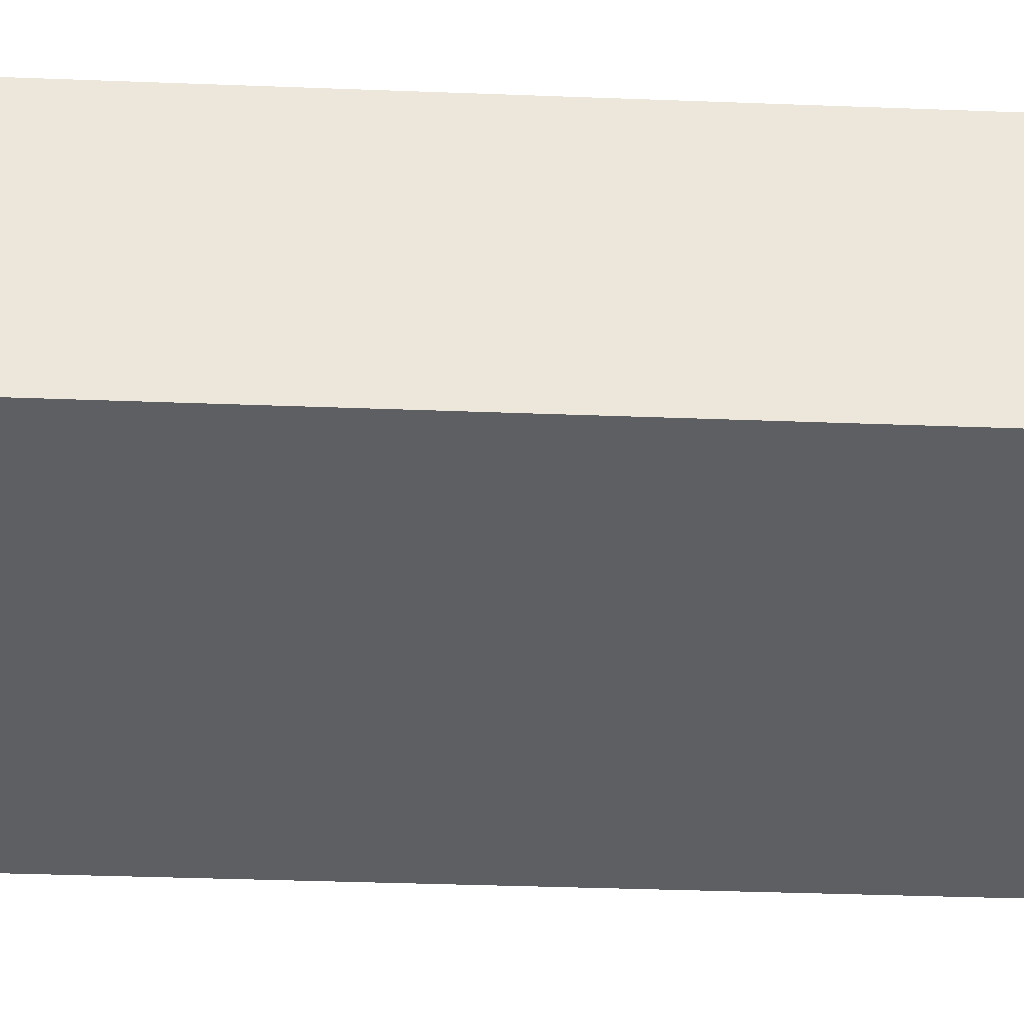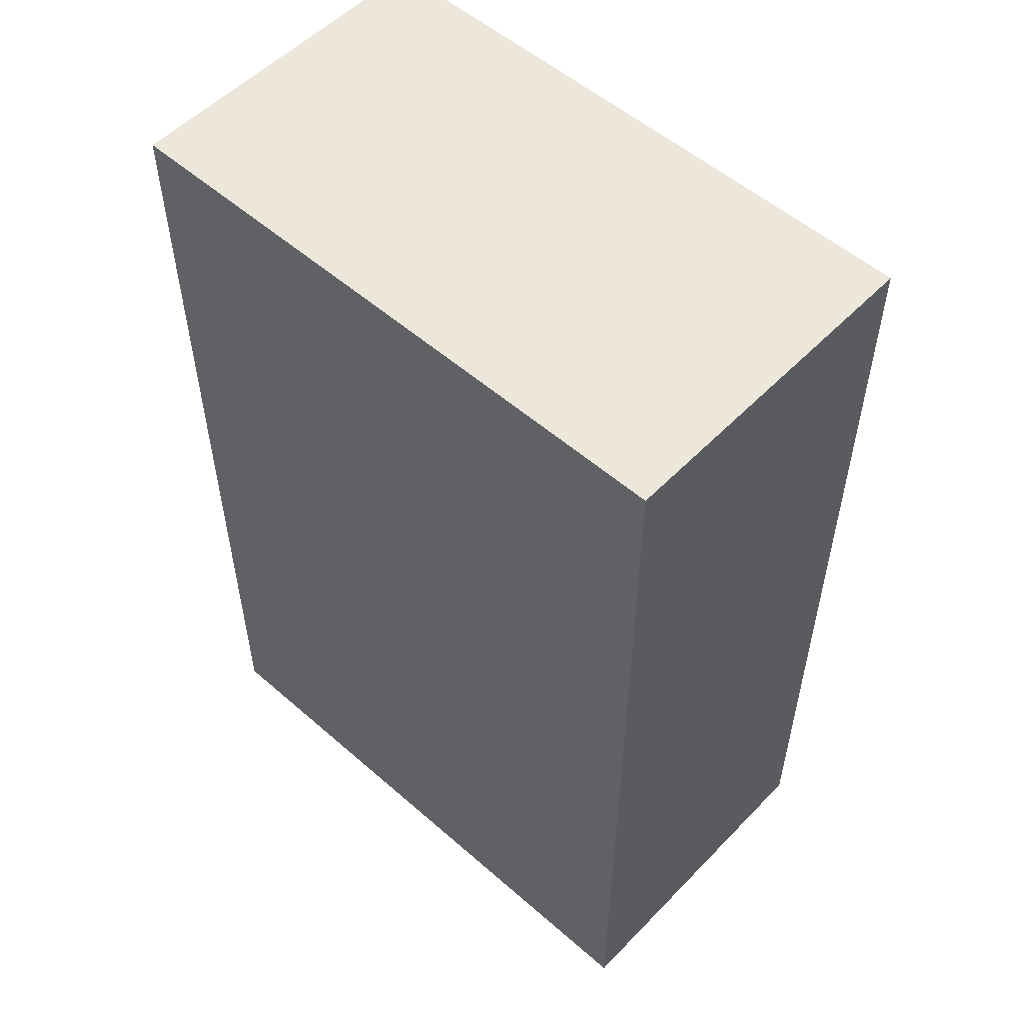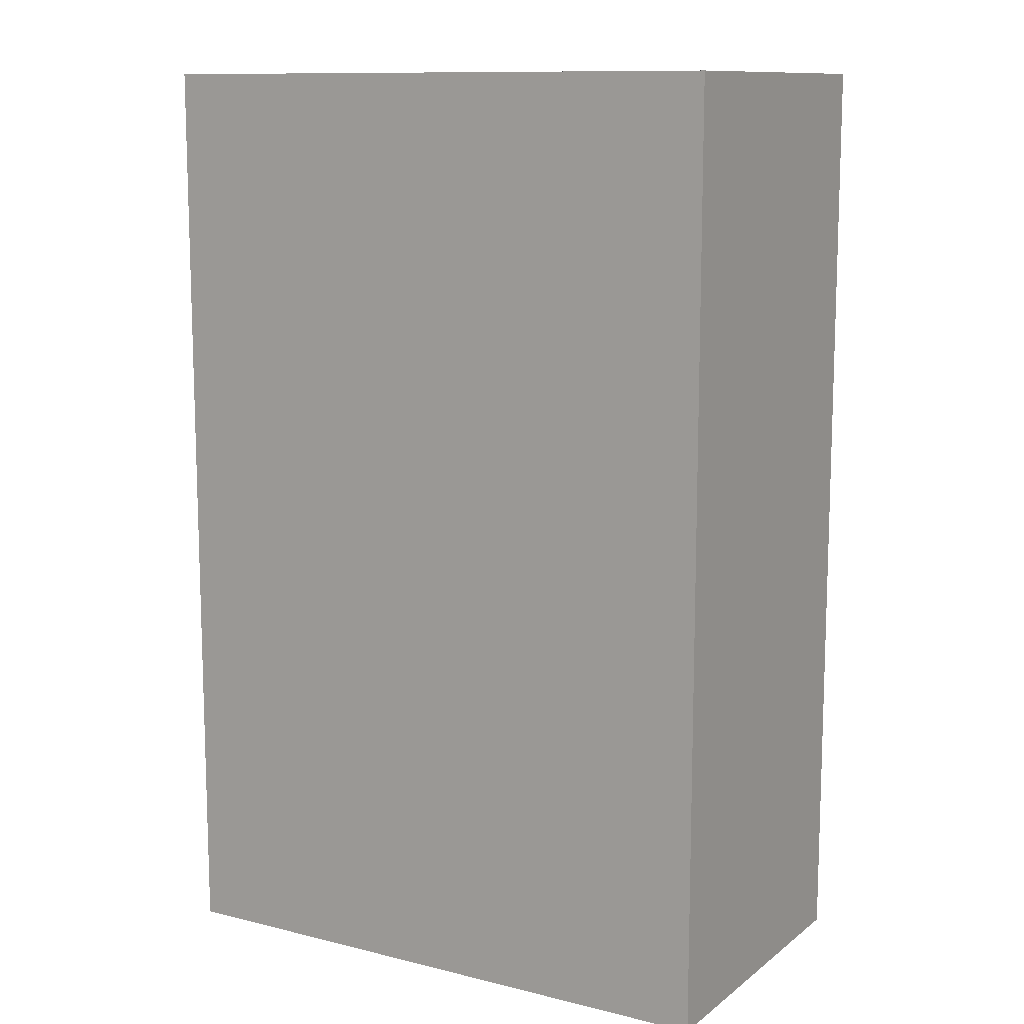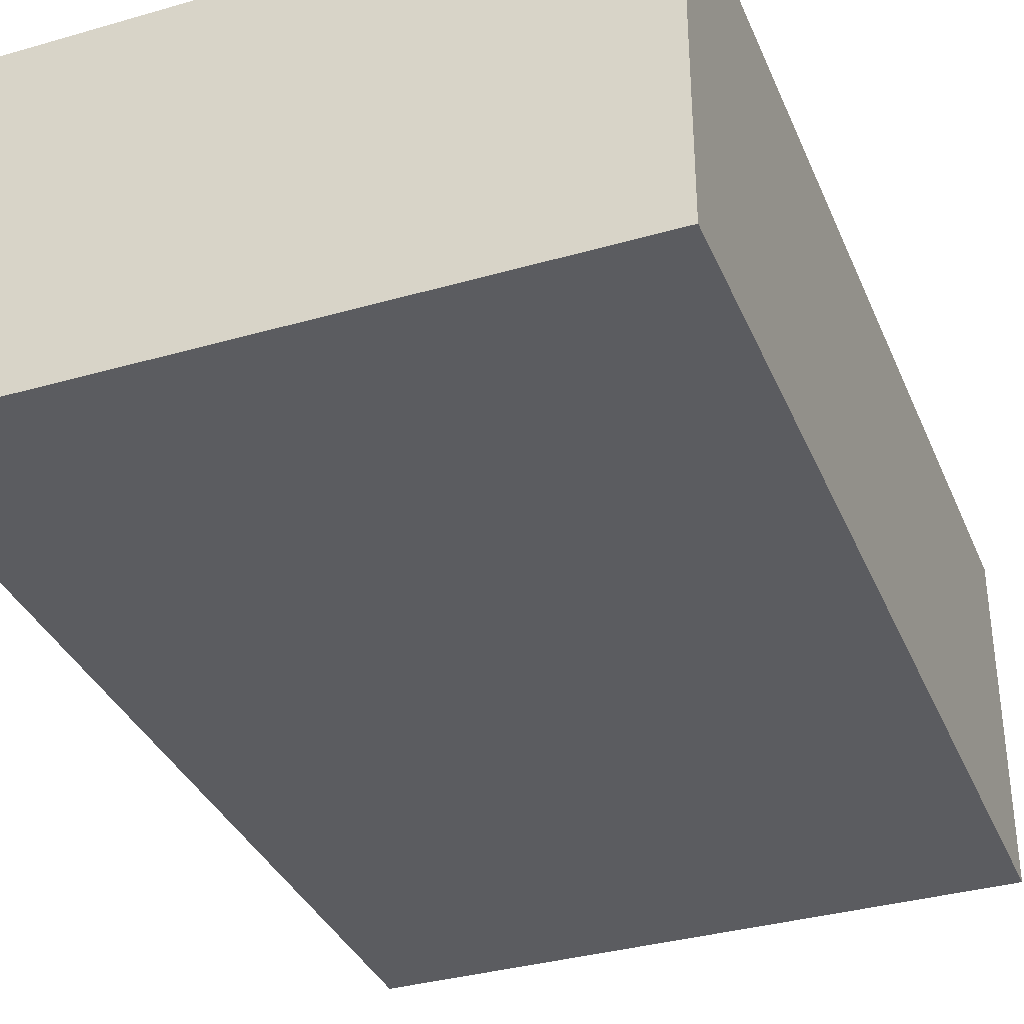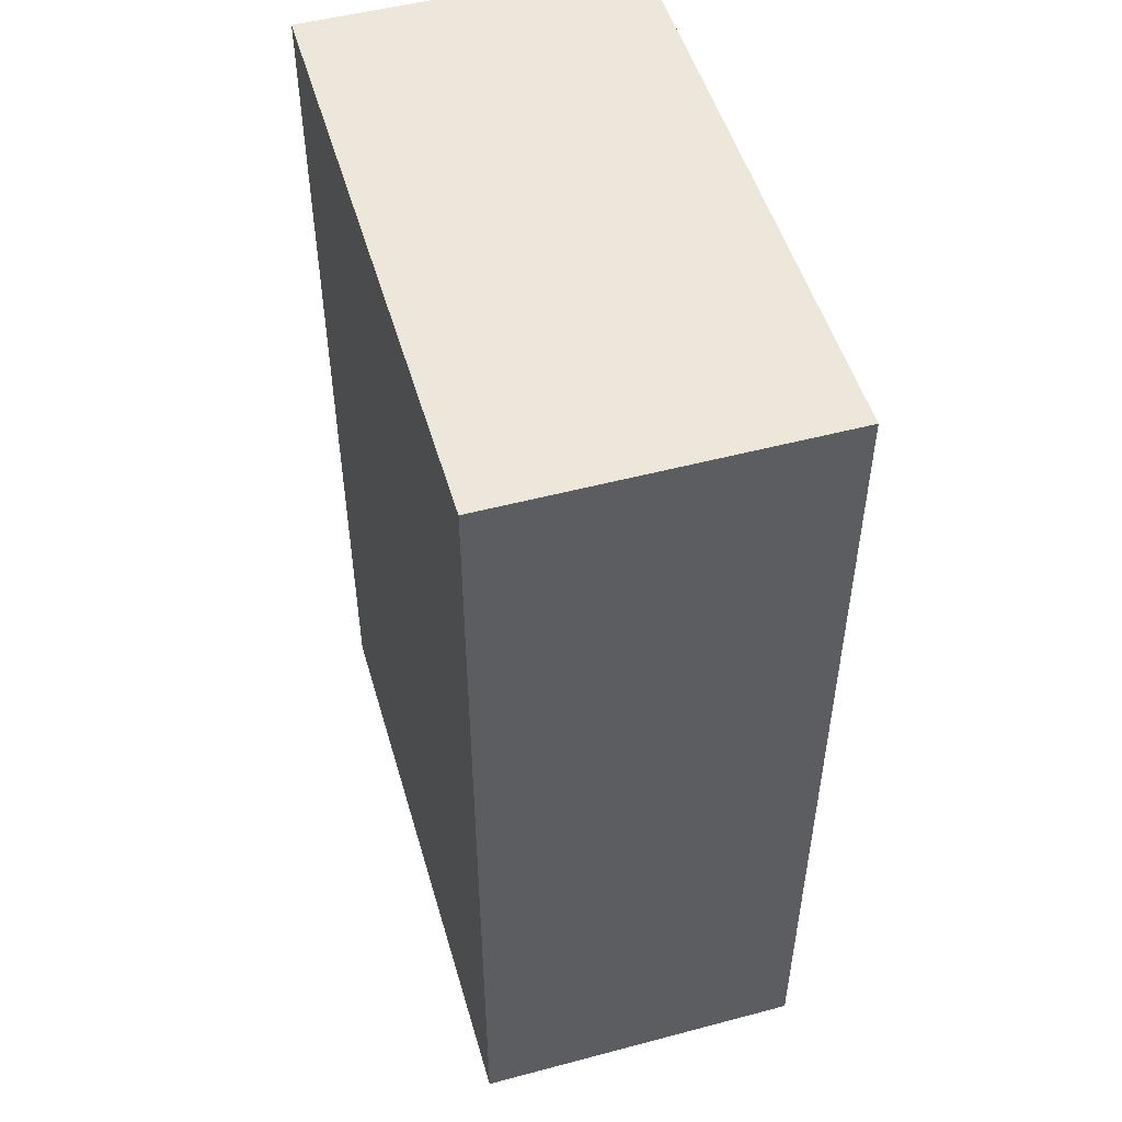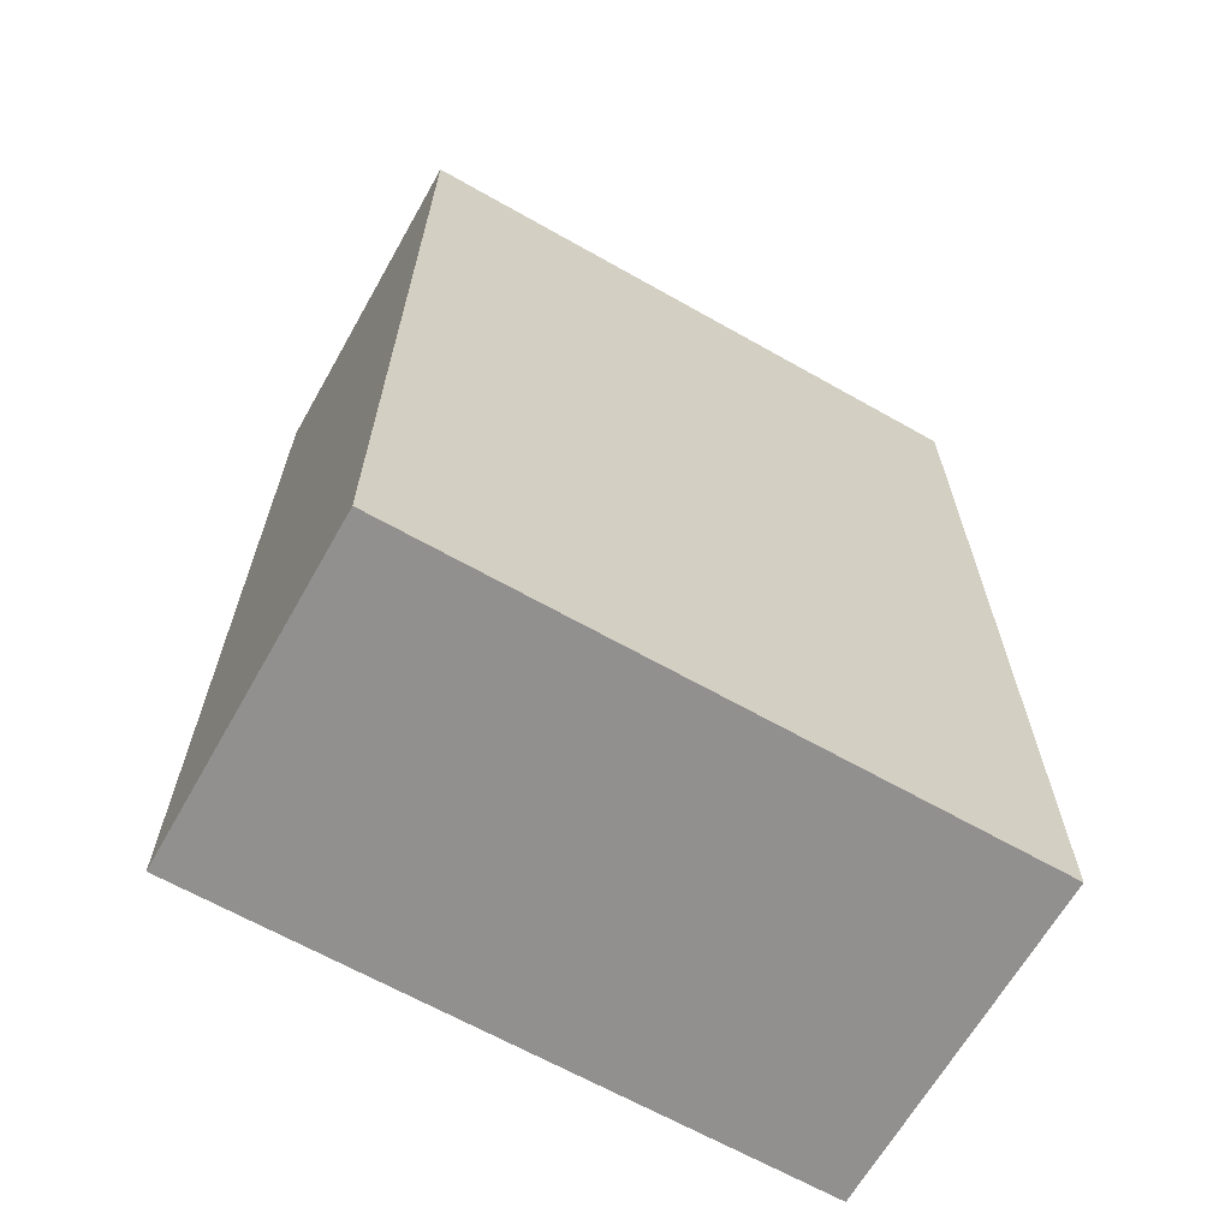
<metadata>
{"format":"obj","ext":"obj","renderer":"f3d","projection":"perspective","resolution":1024,"background":"white","views":[{"elev":-40.3,"azim":-92.6,"up":"+Y"},{"elev":54.1,"azim":-137.2,"up":"+Z"},{"elev":11.4,"azim":30.8,"up":"+Z"},{"elev":-35.3,"azim":-159.1,"up":"+Y"},{"elev":50.9,"azim":73.9,"up":"+Z"},{"elev":-65.7,"azim":150.4,"up":"+Z"}]}
</metadata>
<code>
g pb_Mesh866178
v -14.24 -6.51 11
v -27.89 -6.51 11
v -14.24 1 11
v -27.89 1 11
v -27.89 -6.51 11
v -27.89 -6.51 -10.12
v -27.89 1 11
v -27.89 1 -10.12
v -27.89 -6.51 -10.12
v -14.24 -6.51 -10.12
v -27.89 1 -10.12
v -14.24 1 -10.12
v -14.24 -6.51 -10.12
v -14.24 -6.51 11
v -14.24 1 -10.12
v -14.24 1 11
v -14.24 1 11
v -27.89 1 11
v -14.24 1 -10.12
v -27.89 1 -10.12
v -14.24 -6.51 -10.12
v -27.89 -6.51 -10.12
v -14.24 -6.51 11
v -27.89 -6.51 11
g pb_Mesh866178_0
f 3 2 1
f 3 4 2
f 7 6 5
f 7 8 6
f 11 10 9
f 11 12 10
f 15 14 13
f 15 16 14
f 19 18 17
f 19 20 18
f 23 22 21
f 23 24 22

</code>
